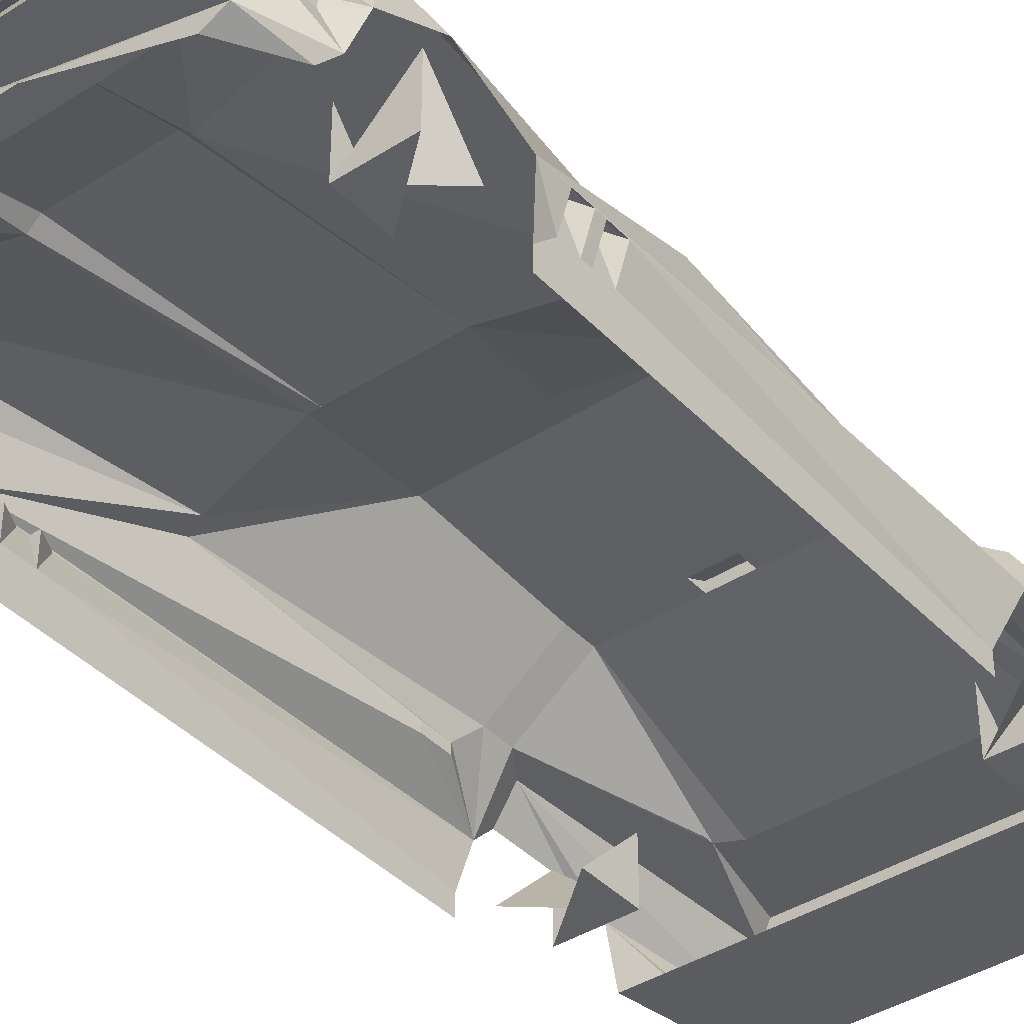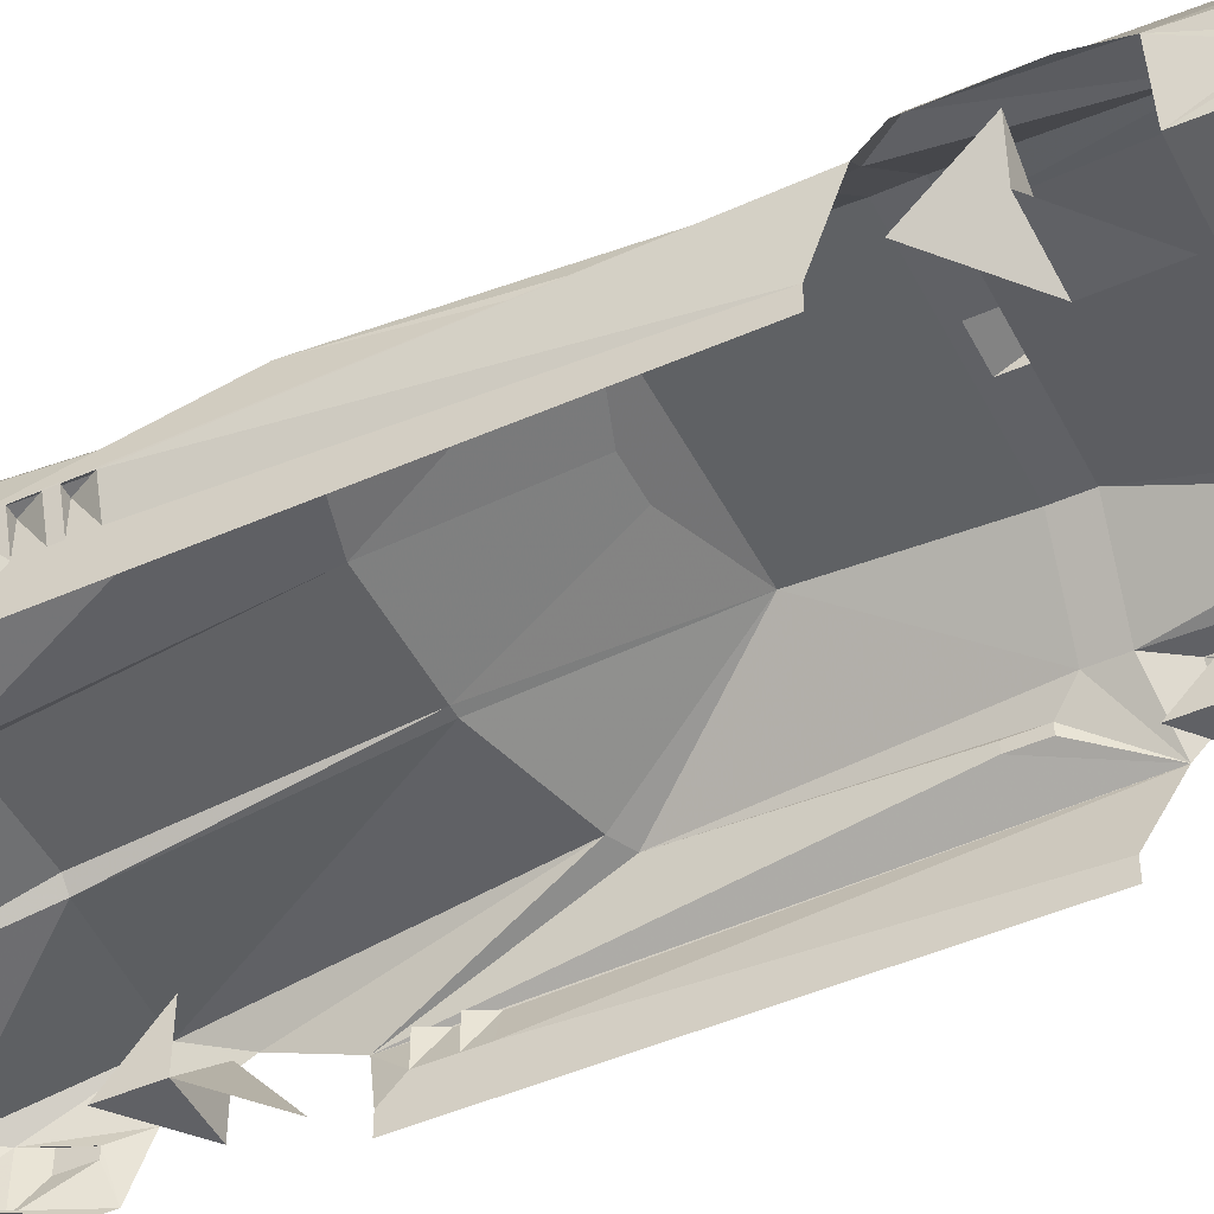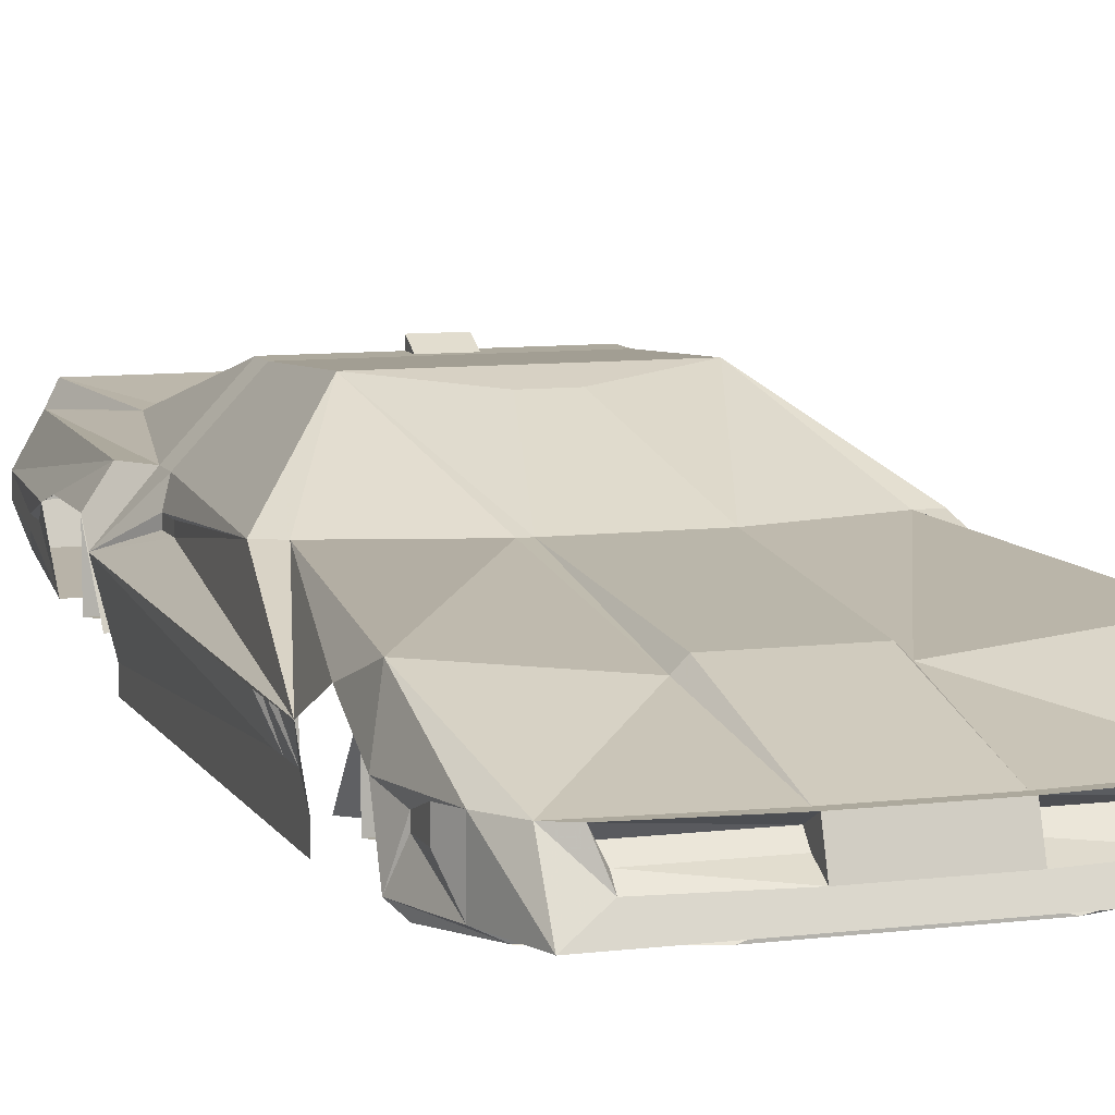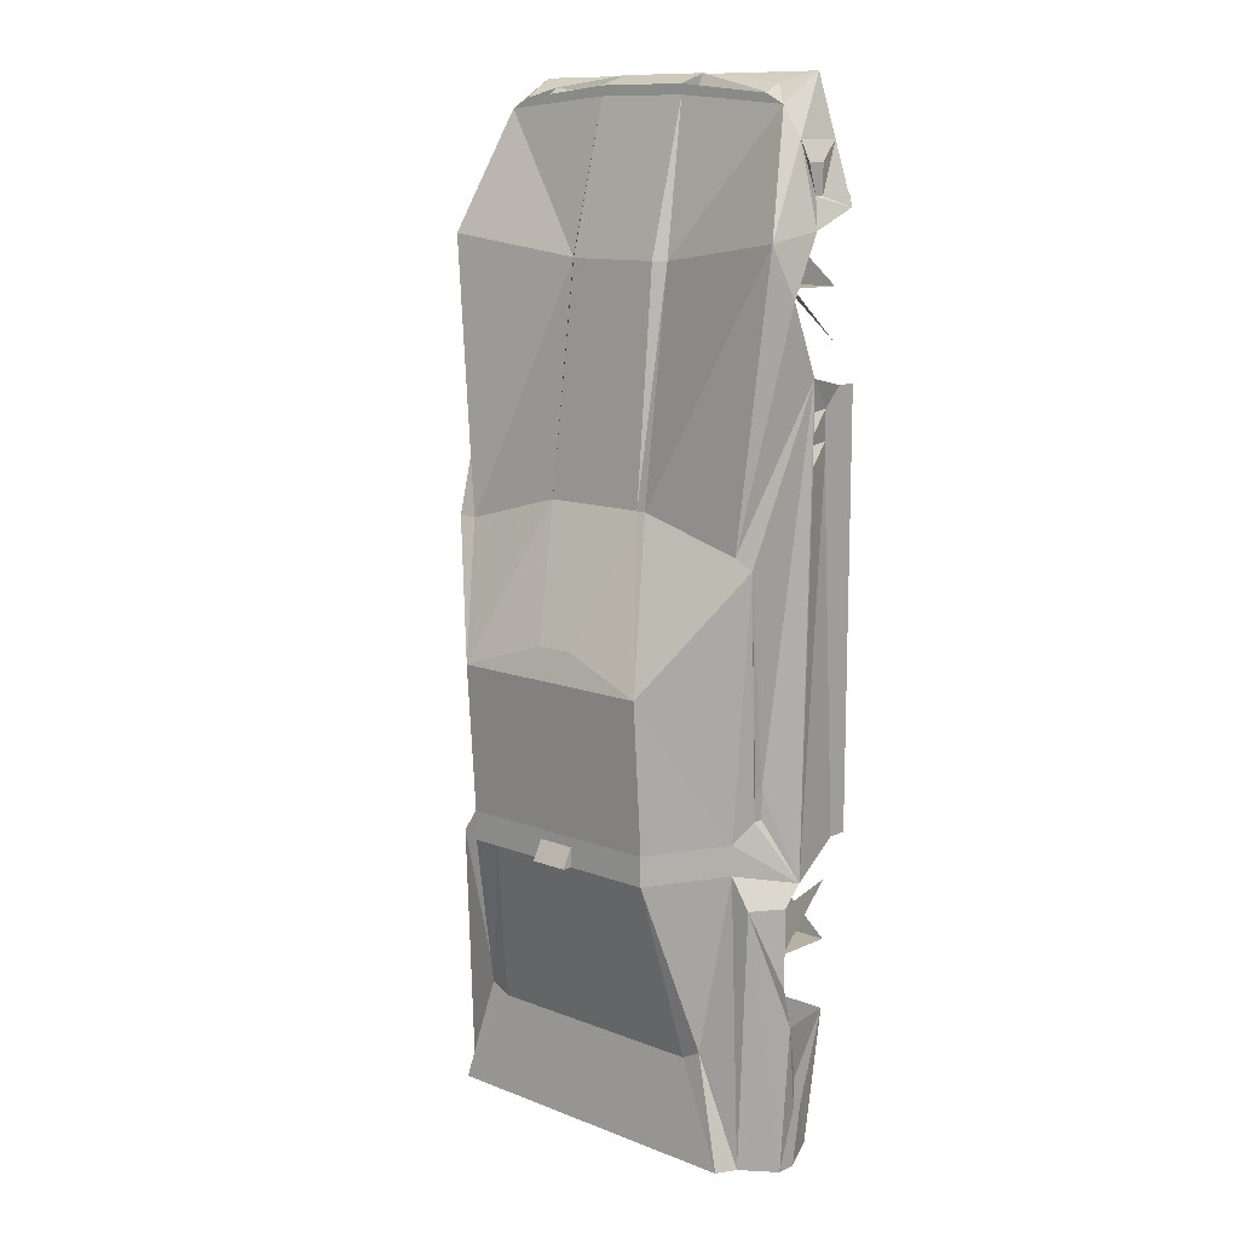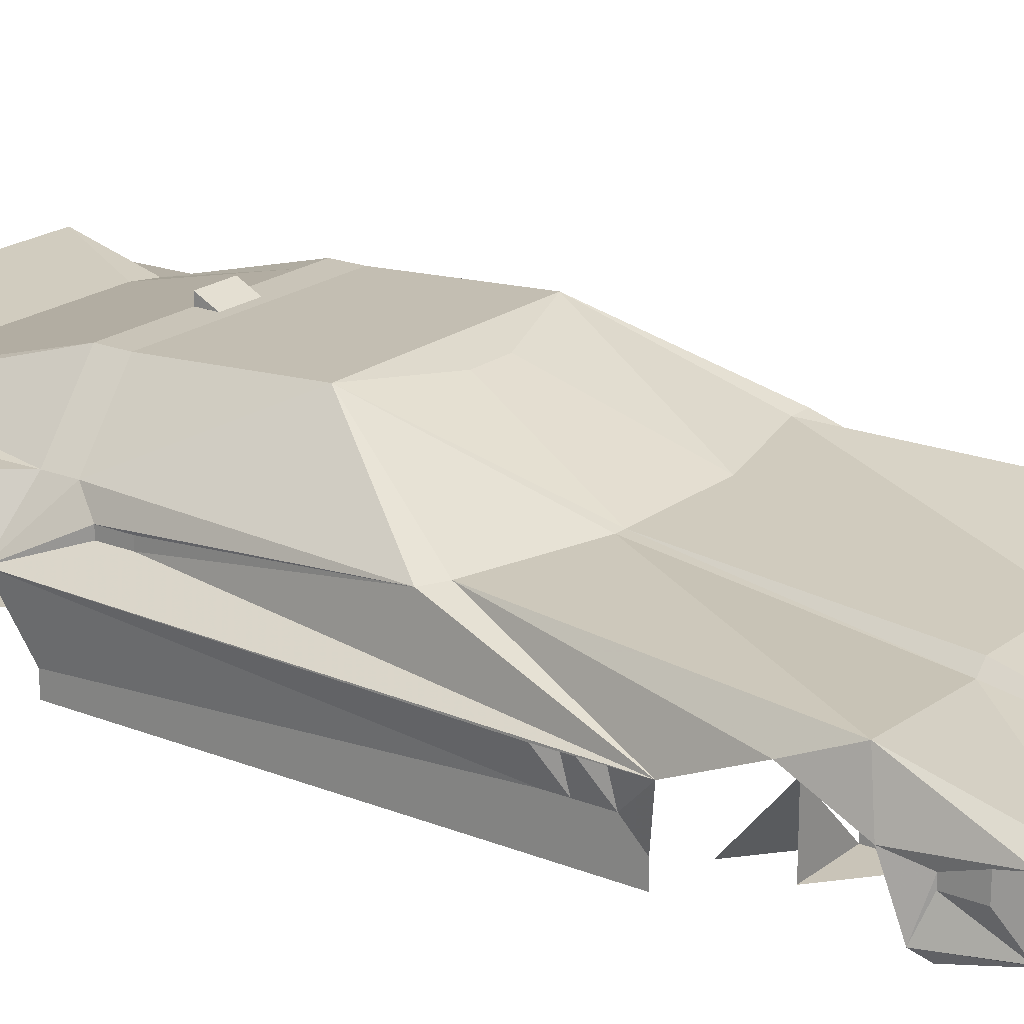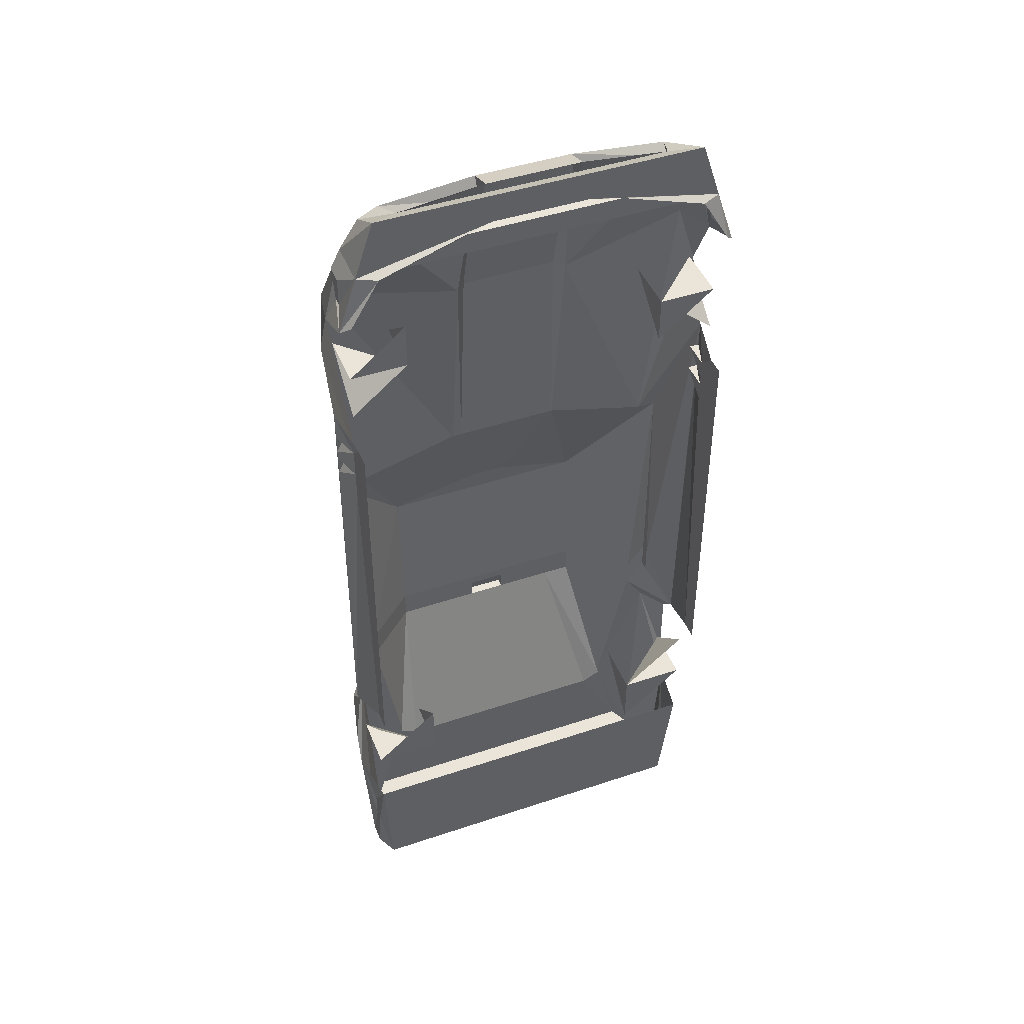
<metadata>
{"format":"obj","ext":"obj","renderer":"f3d","projection":"perspective","resolution":1024,"background":"white","views":[{"elev":-39.9,"azim":38.4,"up":"+Y"},{"elev":-47.7,"azim":116.3,"up":"+Y"},{"elev":8.9,"azim":-18.2,"up":"+Y"},{"elev":11.8,"azim":-137.2,"up":"+Z"},{"elev":20.2,"azim":-53.7,"up":"+Y"},{"elev":45.1,"azim":-21.2,"up":"+Z"}]}
</metadata>
<code>
v -280 120 640
v -280 240 640
v -280 120 740
v -400 120 640
v -400 240 640
v -400 120 540
v 280 120 640
v 280 240 640
v 280 120 540
v 400 120 640
v 400 240 640
v 400 120 540
v 260 120 -600
v 260 240 -600
v 260 120 -720
v 400 120 -600
v 400 240 -600
v 400 120 -480
v -260 120 -600
v -260 240 -600
v -260 120 -480
v -400 120 -600
v -400 240 -600
v -400 120 -480
v 100 140 1020
v 100 200 1000
v -100 200 1000
v -100 140 1020
v 280 140 1000
v -280 140 1000
v -340 100 1020
v 340 100 1020
v -300 200 980
v -340 200 960
v 340 200 960
v 300 200 980
v -100 200 980
v 100 200 980
v -120 260 680
v -400 300 720
v -120 320 220
v -340 320 160
v 120 260 680
v 400 300 720
v 340 320 160
v 120 320 220
v -100 280 680
v 100 280 680
v -100 180 960
v -100 160 980
v -280 160 980
v 100 160 980
v 100 180 960
v 280 160 980
v -300 180 960
v 300 180 960
v -380 200 900
v -380 100 900
v 380 100 900
v 380 200 900
v -400 160 860
v -400 160 800
v -420 100 780
v -400 200 860
v 420 100 780
v 400 160 800
v 400 160 860
v 400 200 860
v -400 180 800
v -420 200 740
v 420 200 740
v 400 180 800
v -100 100 960
v -340 80 900
v -160 80 960
v 160 80 960
v 340 80 900
v 100 100 960
v -400 80 800
v 400 80 800
v -420 260 620
v 420 260 620
v 100 320 220
v -100 320 220
v -220 460 -100
v -40 440 -40
v 40 440 -40
v 220 460 -100
v -400 140 320
v -420 200 320
v -420 220 -460
v -400 100 -400
v 400 100 -400
v 420 220 -460
v 420 200 320
v 400 140 320
v -420 200 480
v -420 200 420
v -400 140 420
v -400 100 460
v 400 140 420
v 420 200 420
v 420 200 480
v 400 100 460
v -380 320 140
v 380 320 160
v -360 260 -280
v 360 260 -280
v -400 200 420
v 400 200 420
v -420 200 380
v -400 140 380
v 400 140 380
v 420 200 380
v -420 200 360
v -400 140 360
v 400 140 360
v 420 200 360
v -400 200 360
v 400 200 360
v -220 440 -400
v -340 320 -380
v 340 320 -380
v 220 440 -400
v -360 280 -280
v 360 280 -280
v -360 280 -340
v 360 280 -340
v -340 320 -440
v 340 320 -440
v -420 260 -500
v 420 260 -500
v -360 260 -340
v 360 260 -340
v -220 440 -460
v 220 440 -460
v -160 440 -400
v -160 440 -460
v 160 440 -460
v 160 440 -400
v -40 440 -400
v -40 440 -460
v 40 440 -460
v 40 440 -400
v 40 440 -420
v -40 440 -420
v 40 460 -460
v -40 460 -460
v -280 340 -800
v -280 340 -780
v 280 340 -780
v 280 340 -800
v -240 340 -820
v 240 340 -820
v -380 320 -500
v -420 260 -580
v 380 320 -500
v 420 260 -580
v -360 320 -1020
v 360 320 -1020
v 340 360 -1020
v -340 360 -1020
v -420 260 -660
v 420 260 -660
v -420 240 -740
v 420 240 -740
v -400 240 -1040
v 400 240 -1040
v -400 60 460
v -400 60 -400
v 400 60 -400
v 400 60 460
v -400 120 -740
v -400 200 -860
v -400 180 -860
v 400 180 -860
v 400 200 -860
v 400 120 -740
v -400 200 -920
v 400 200 -920
v -400 180 -920
v -400 200 -1040
v 400 200 -1040
v 400 180 -920
v -380 140 -1020
v 380 140 -1020
v -100 240 -1040
v -100 200 -1040
v 100 200 -1040
v 100 240 -1040
v -80 200 -1040
v -80 260 -1040
v 80 260 -1040
v 80 200 -1040
v -100 260 -1040
v 100 260 -1040
v -160 240 -1020
v -160 300 -1020
v 160 300 -1020
v 160 240 -1020
v -300 300 -1020
v 300 300 -1020
v -300 240 -1000
v -240 300 -1020
v -240 240 -1000
v 240 240 -1000
v 240 300 -1020
v 300 240 -1000
v -220 240 -1000
v -220 300 -1020
v -160 240 -1000
v 160 240 -1000
v 220 300 -1020
v 220 240 -1000
v -300 240 -1020
v 300 240 -1020
v -220 240 -1020
v -240 240 -1020
v 240 240 -1020
v 220 240 -1020
f 1 2 3 4 5 6
f 7 8 9 10 11 12
f 13 14 15 16 17 18
f 19 20 21 22 23 24
f 25 26 27 28
f 29 30 31 32
f 30 33 34 31
f 32 35 36 29
f 27 37 34 33
f 26 38 37 27
f 35 38 26 36
f 34 37 39 40
f 40 39 41 42
f 43 38 35 44
f 45 46 43 44
f 37 47 39
f 43 48 38
f 48 47 37 38
f 28 27 49 50
f 28 50 51 30
f 52 53 26 25
f 29 54 52 25
f 51 55 33 30
f 29 36 56 54
f 49 27 33 55
f 56 36 26 53
f 50 49 55 51
f 54 56 53 52
f 31 34 57 58
f 59 60 35 32
f 58 61 62 63
f 58 57 64 61
f 65 66 67 59
f 67 68 60 59
f 63 62 69 70
f 71 72 66 65
f 57 70 69 64
f 68 72 71 60
f 61 64 69 62
f 66 72 68 67
f 32 31 58 59
f 73 58 74 75
f 76 77 59 78
f 74 58 63 79
f 80 65 59 77
f 81 40 42
f 70 40 81
f 34 40 57
f 82 45 44
f 82 44 71
f 60 44 35
f 57 40 70
f 71 44 60
f 40 70 70
f 71 71 44
f 48 83 84 47
f 39 47 84 41
f 46 83 48 43
f 42 41 85
f 84 86 85 41
f 83 87 86 84
f 46 88 87 83
f 88 46 45
f 78 73 75 76
f 89 90 91 92
f 93 94 95 96
f 97 98 99 100
f 101 102 103 104
f 81 42 97
f 103 45 82
f 97 42 105
f 106 45 103
f 97 105 107 91
f 108 106 103 94
f 92 100 99 89
f 96 101 104 93
f 99 98 109 99
f 101 110 102 101
f 99 109 111 112
f 113 114 110 101
f 112 111 115 116
f 117 118 114 113
f 116 115 119 116
f 117 120 118 117
f 116 119 90 89
f 96 95 120 117
f 85 105 42 85
f 88 45 106 88
f 97 91 90 98
f 94 103 102 95
f 112 99 99
f 101 101 113
f 89 116 116
f 117 117 96
f 85 121 122 105
f 106 123 124 88
f 105 125 107
f 108 126 106
f 105 122 127 125
f 126 128 123 106
f 122 129 91 127
f 128 94 130 123
f 91 129 131
f 132 130 94
f 107 133 91
f 94 134 108
f 133 127 91
f 94 128 134
f 107 125 127 133
f 134 128 126 108
f 121 135 129 122
f 130 136 124 123
f 121 85 88 124
f 87 88 85 86
f 85 85 88 88
f 135 121 137 138
f 139 140 124 136
f 137 141 142 138
f 139 143 144 140
f 141 144 145 146
f 146 145 147 148
f 142 148 147 143
f 146 148 142
f 143 147 145
f 129 135 149 150
f 136 130 151 152
f 135 138 153 149
f 139 136 152 154
f 138 142 153
f 143 139 154
f 142 143 154 153
f 131 129 155 156
f 157 130 132 158
f 129 150 159 155
f 157 160 151 130
f 153 154 161 162
f 162 149 153
f 154 152 161
f 159 150 149 162
f 152 151 160 161
f 163 156 155
f 157 158 164
f 165 163 155
f 157 164 166
f 167 165 155 159
f 160 157 166 168
f 169 100 92 170
f 171 93 104 172
f 173 165 174 175
f 176 177 166 178
f 165 167 179 174
f 177 180 168 166
f 181 179 167 182
f 183 168 180 184
f 181 185 173 175
f 178 186 184 176
f 181 182 185
f 186 183 184
f 175 174 179 181
f 184 180 177 176
f 173 185 186 178
f 185 182 183 186
f 182 167 187 188
f 189 190 168 183
f 191 192 193 194
f 188 195 192 191
f 194 193 196 189
f 197 198 195 187
f 190 196 199 200
f 201 162 161 202
f 198 199 196 195
f 203 201 204 205
f 206 207 202 208
f 209 210 198 211
f 212 199 213 214
f 159 162 201 215
f 216 202 161 160
f 159 215 167
f 168 216 160
f 204 210 217 218
f 219 220 213 207
f 215 203 205 218
f 219 206 208 216
f 217 209 211 197
f 200 212 214 220
f 201 203 215
f 216 208 202
f 205 204 218
f 219 207 206
f 210 209 217
f 220 214 213
f 211 198 197
f 200 199 212
f 167 215 197 187
f 190 200 216 168

</code>
